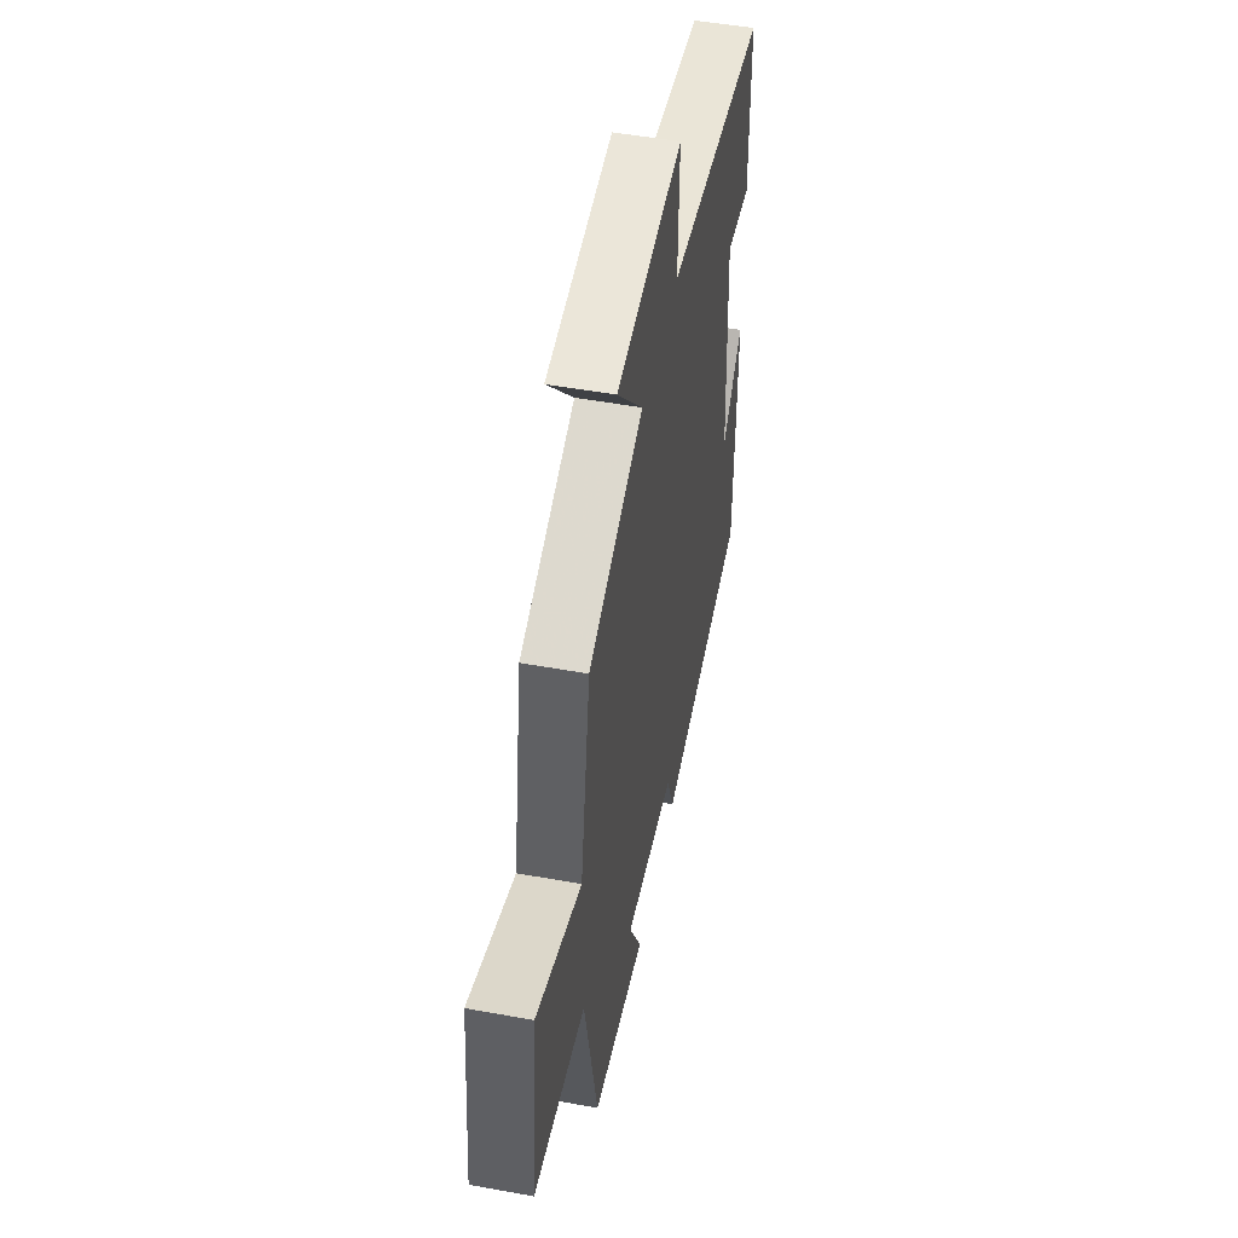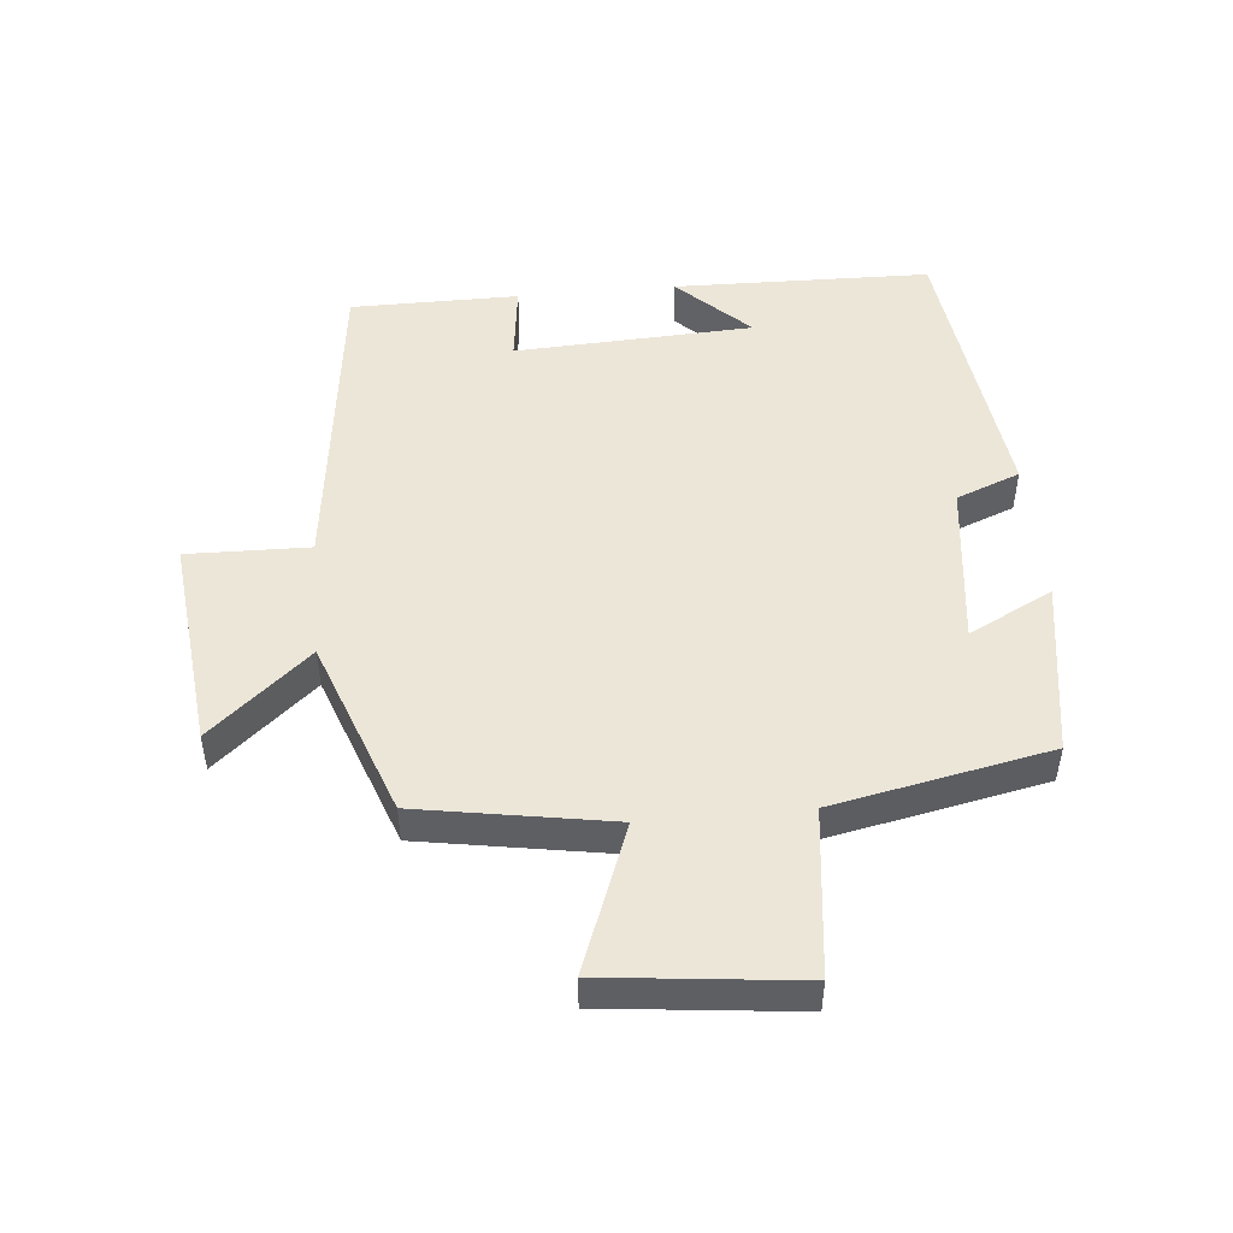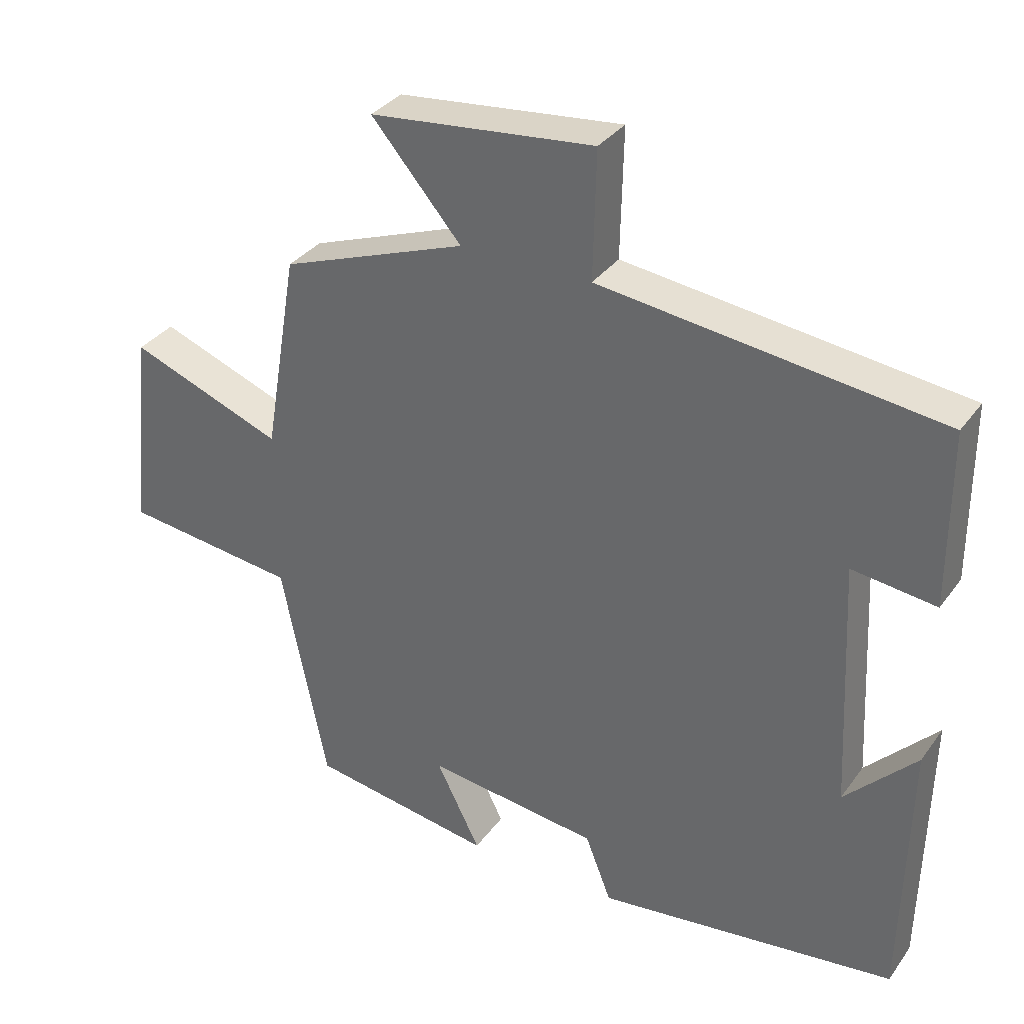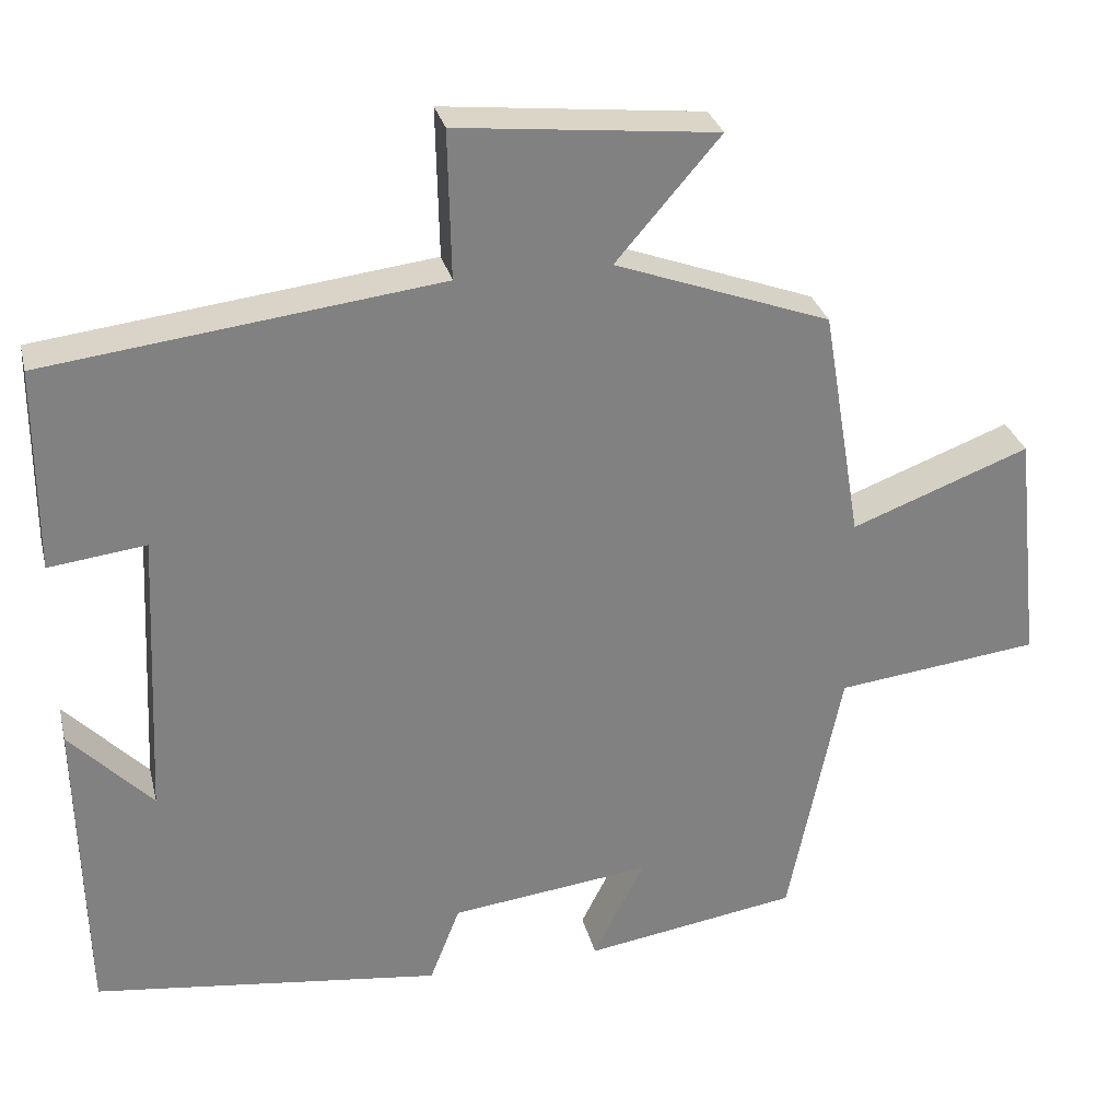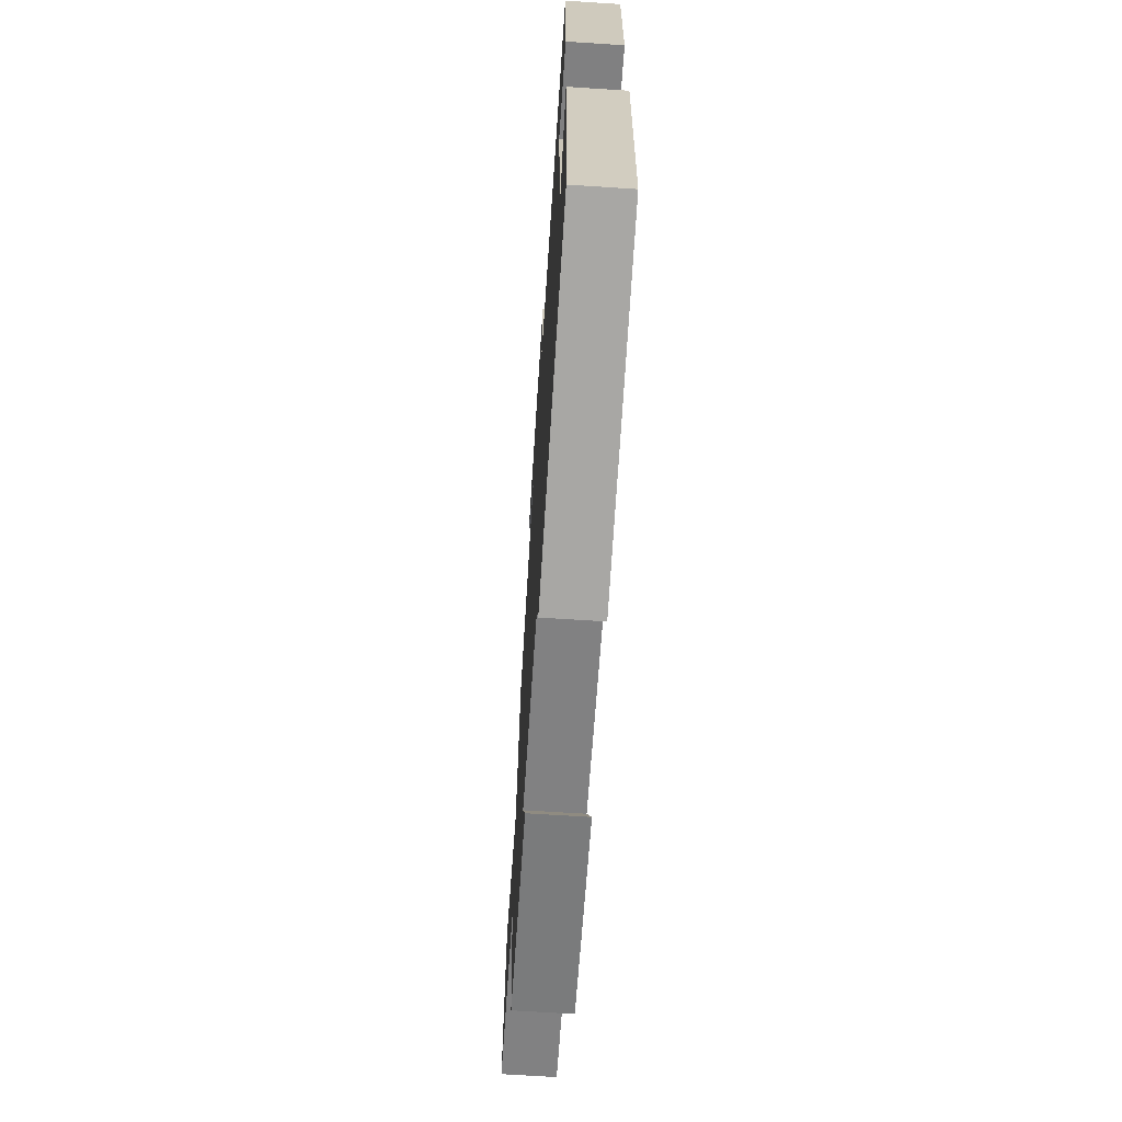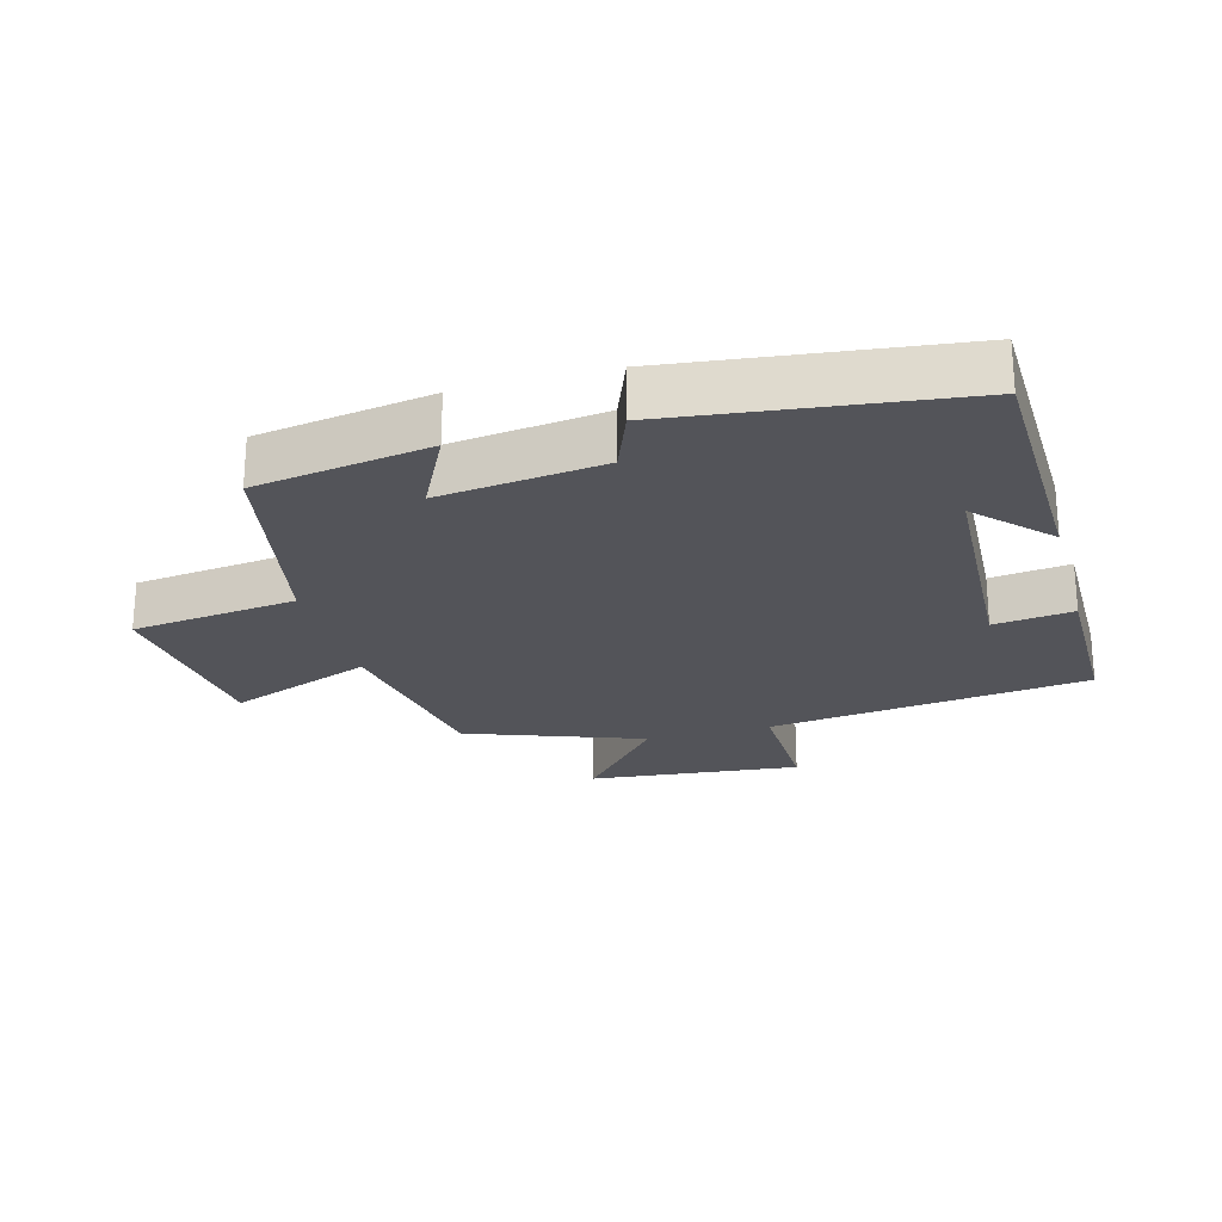
<metadata>
{"format":"obj","ext":"obj","renderer":"f3d","projection":"perspective","resolution":1024,"background":"white","views":[{"elev":50.4,"azim":101.3,"up":"+Z"},{"elev":49.1,"azim":84.7,"up":"+Y"},{"elev":33.8,"azim":-149.5,"up":"+Z"},{"elev":29.8,"azim":-13.5,"up":"+Z"},{"elev":-67.3,"azim":-93.7,"up":"+Z"},{"elev":-23.7,"azim":-164.4,"up":"+Y"}]}
</metadata>
<code>
v 0.451 0.07 0.401
v 0.5 0.07 0.11
v 0.722 0.07 0.194
v 0.754 0.07 -0.1
v 0.5 0.07 -0.13
v 0.434 0.07 -0.458
v 0.167 0.07 -0.5
v 0.231 0.07 -0.373
v -0.019 0.07 -0.403
v -0.057 0.07 -0.5
v -0.492 0.07 -0.445
v -0.5 0.07 -0.055
v -0.397 0.07 -0.162
v -0.379 0.07 0.2
v -0.5 0.07 0.185
v -0.499 0.07 0.44
v -0.008 0.07 0.5
v -0.012 0.07 0.685
v 0.312 0.07 0.651
v 0.182 0.07 0.5
v 0.451 0 0.401
v 0.5 0 0.11
v 0.722 0 0.194
v 0.754 0 -0.1
v 0.5 0 -0.13
v 0.434 0 -0.458
v 0.167 0 -0.5
v 0.231 0 -0.373
v -0.019 0 -0.403
v -0.057 0 -0.5
v -0.492 0 -0.445
v -0.5 0 -0.055
v -0.397 0 -0.162
v -0.379 0 0.2
v -0.5 0 0.185
v -0.499 0 0.44
v -0.008 0 0.5
v -0.012 0 0.685
v 0.312 0 0.651
v 0.182 0 0.5
f 17 18 19 20
f 17 20 1
f 16 17 1
f 15 16 1
f 14 15 1
f 13 14 1 2
f 11 12 13
f 9 10 11 13
f 8 9 13 2
f 7 8 2
f 6 7 2
f 5 6 2
f 2 3 4 5
f 40 39 38 37
f 21 40 37
f 21 37 36
f 21 36 35
f 21 35 34
f 22 21 34 33
f 33 32 31
f 33 31 30 29
f 22 33 29 28
f 22 28 27
f 22 27 26
f 22 26 25
f 25 24 23 22
f 1 21 22 2
f 2 22 23 3
f 3 23 24 4
f 4 24 25 5
f 5 25 26 6
f 6 26 27 7
f 7 27 28 8
f 8 28 29 9
f 9 29 30 10
f 10 30 31 11
f 11 31 32 12
f 12 32 33 13
f 13 33 34 14
f 14 34 35 15
f 15 35 36 16
f 16 36 37 17
f 17 37 38 18
f 18 38 39 19
f 19 39 40 20
f 20 40 21 1

</code>
